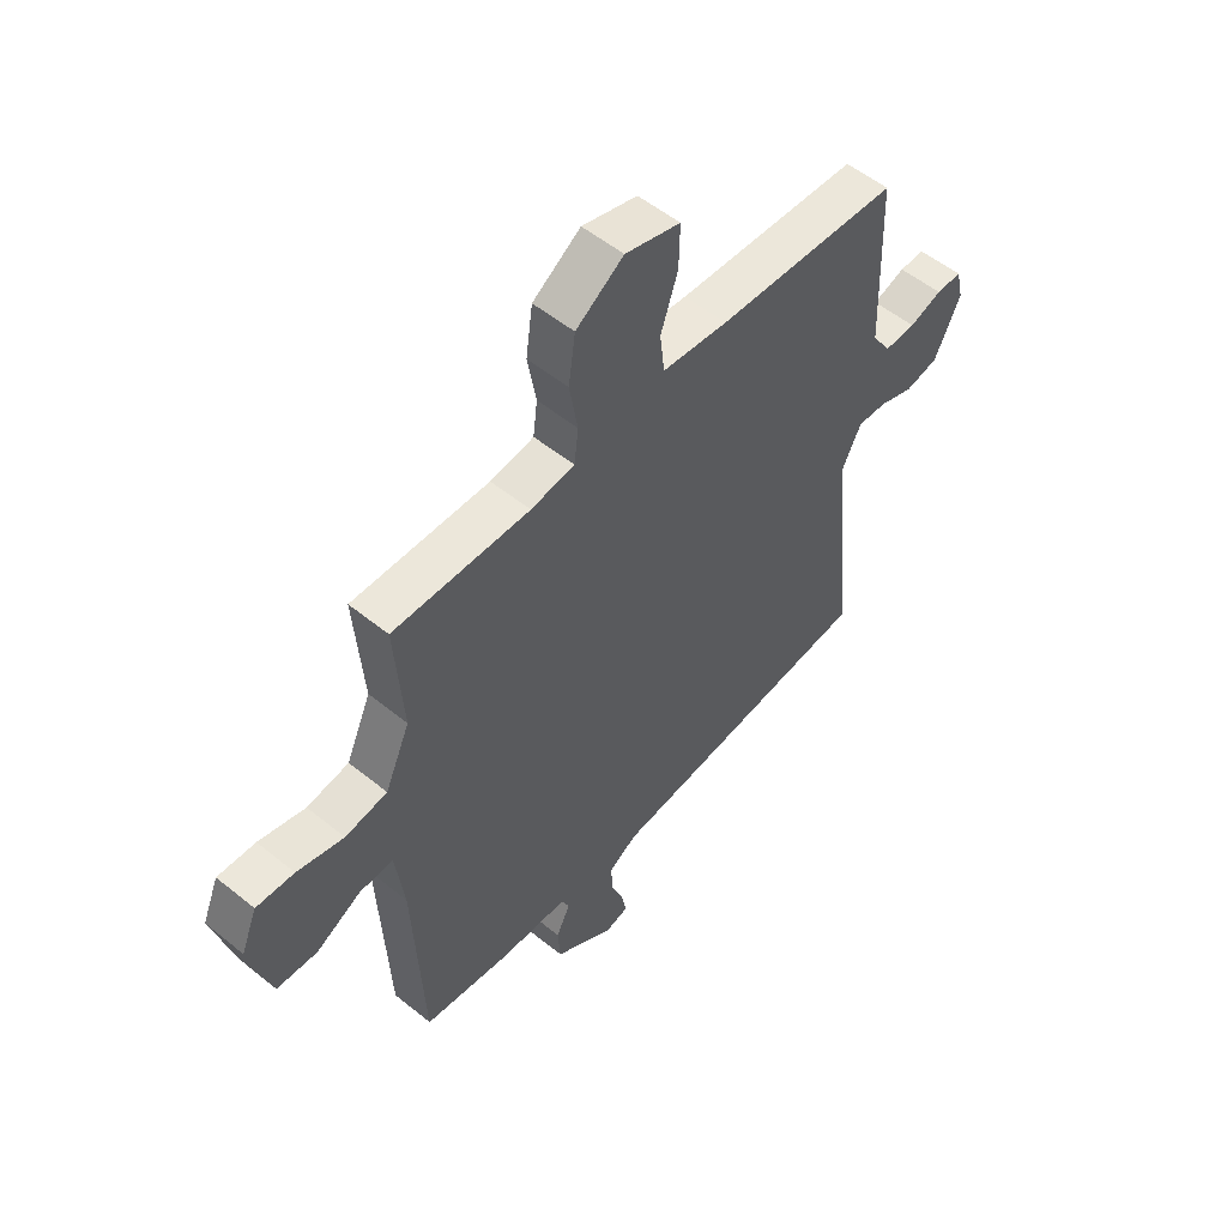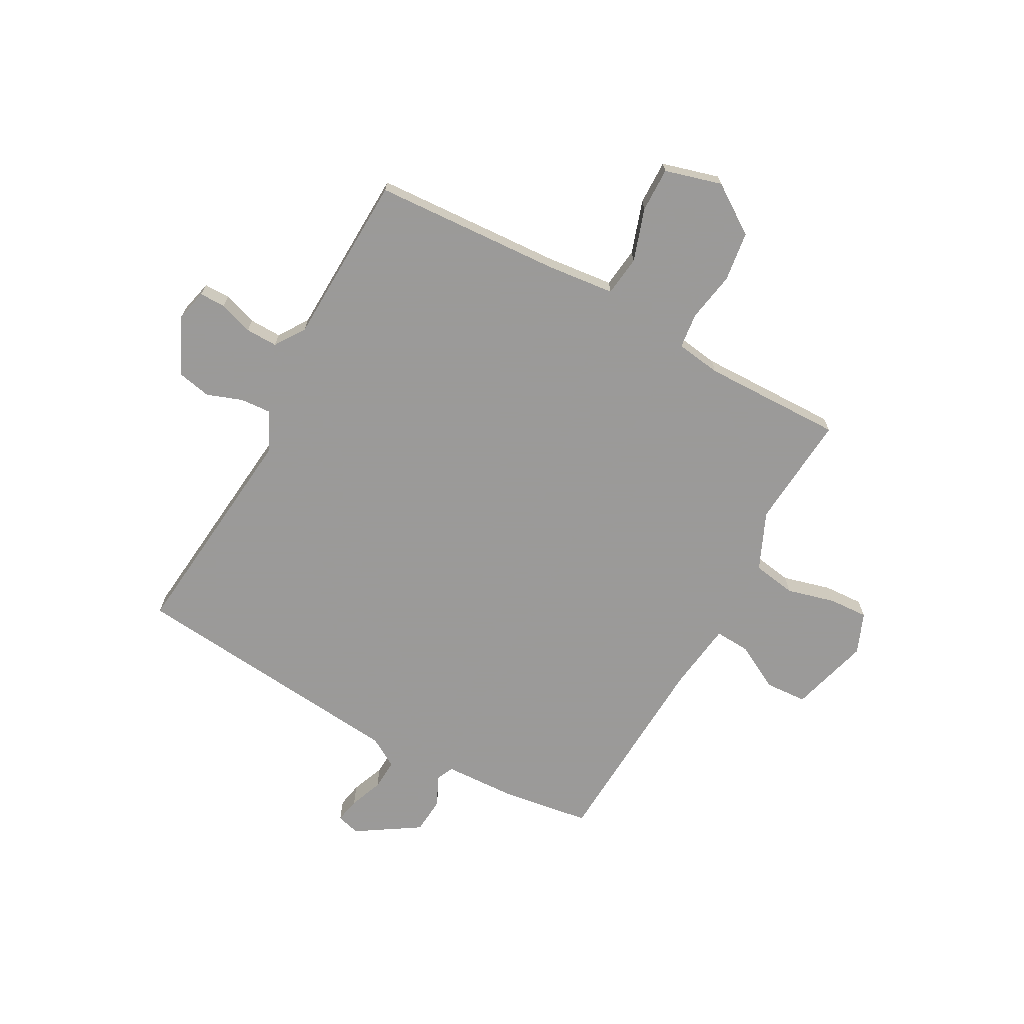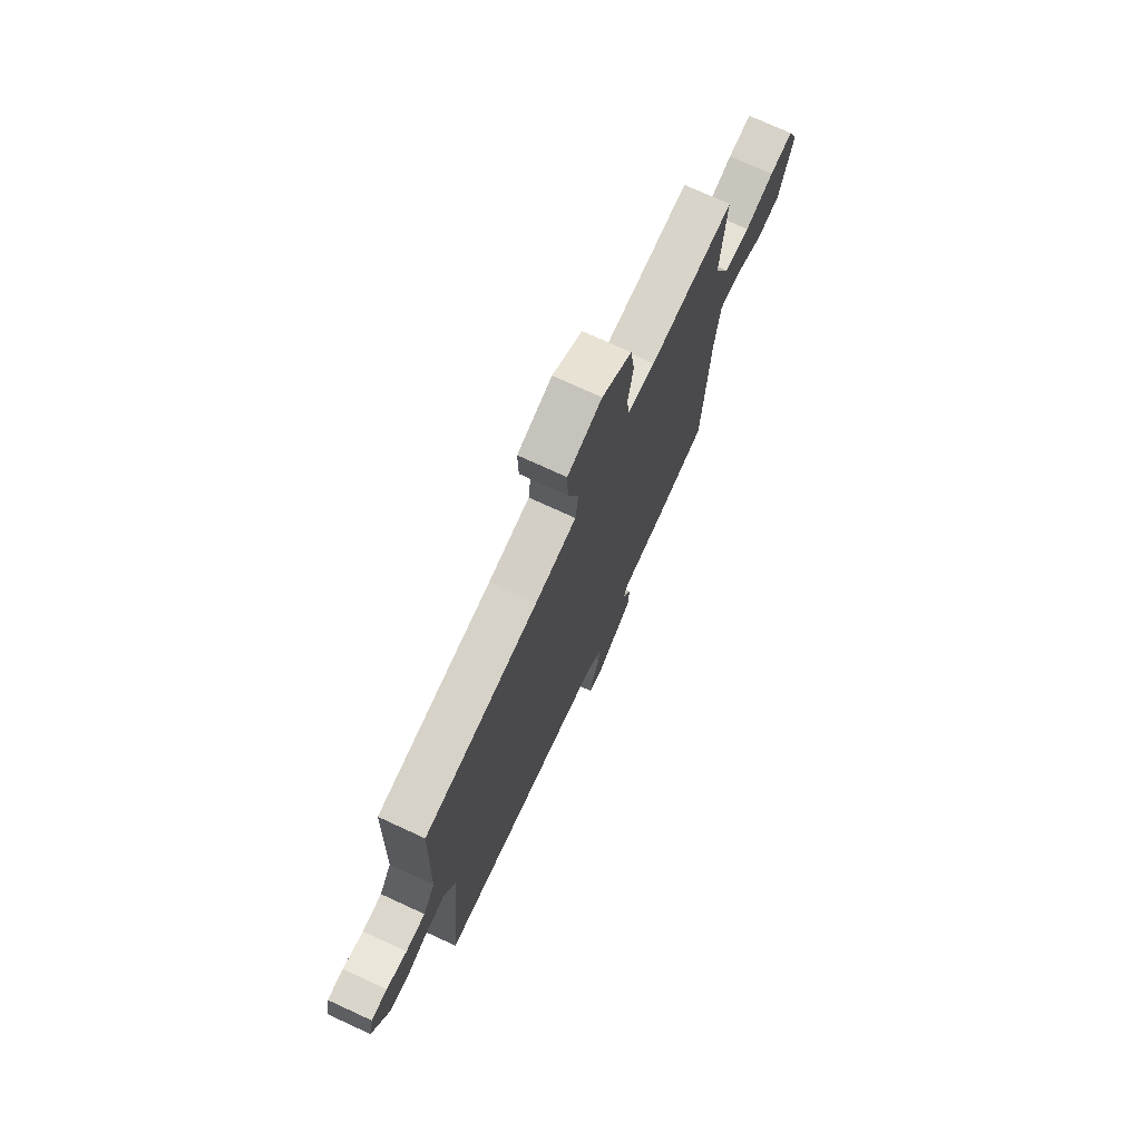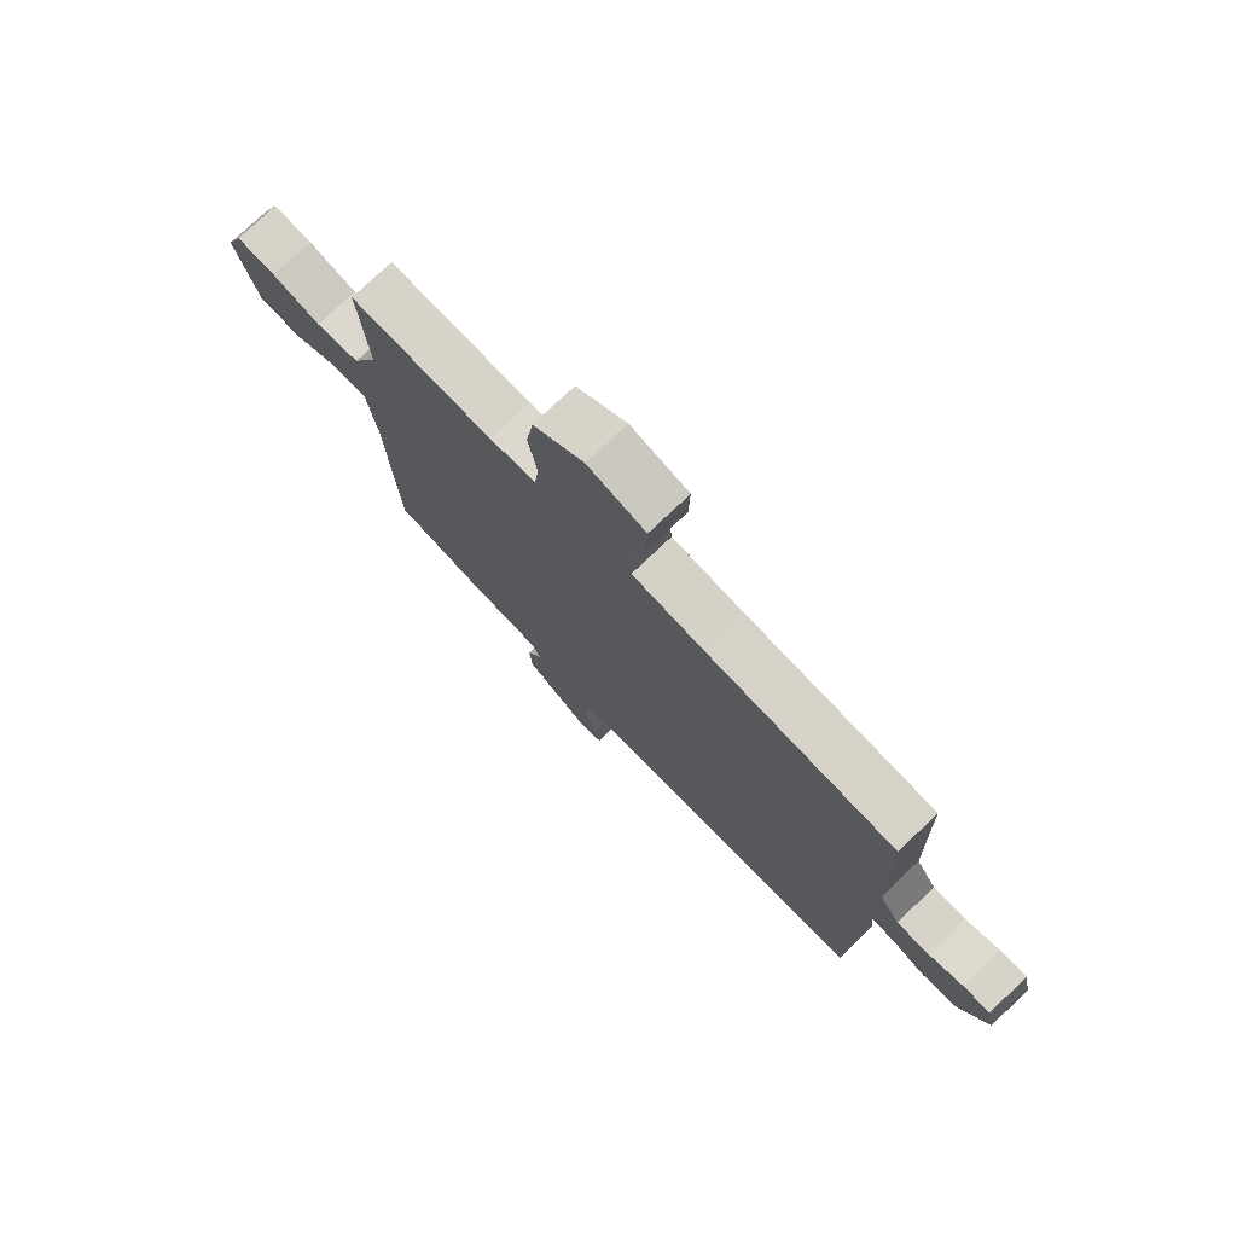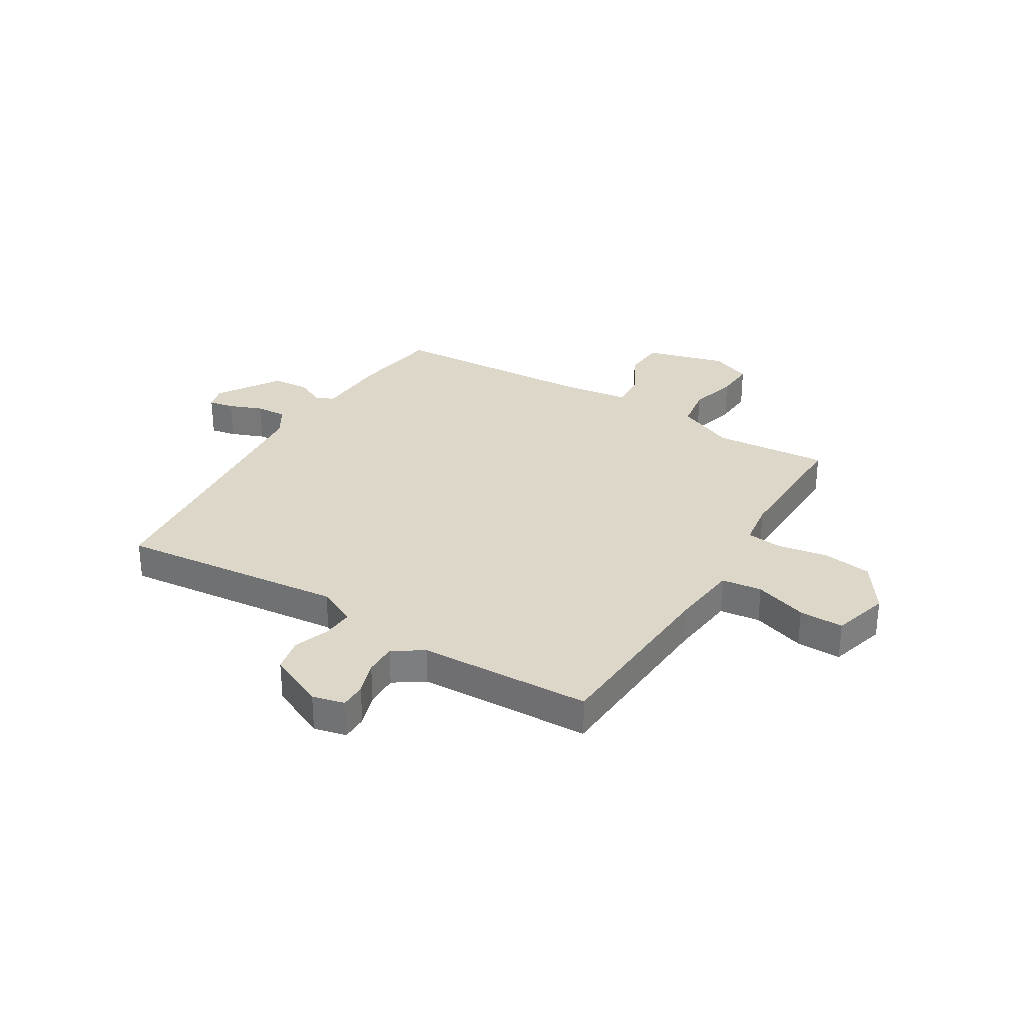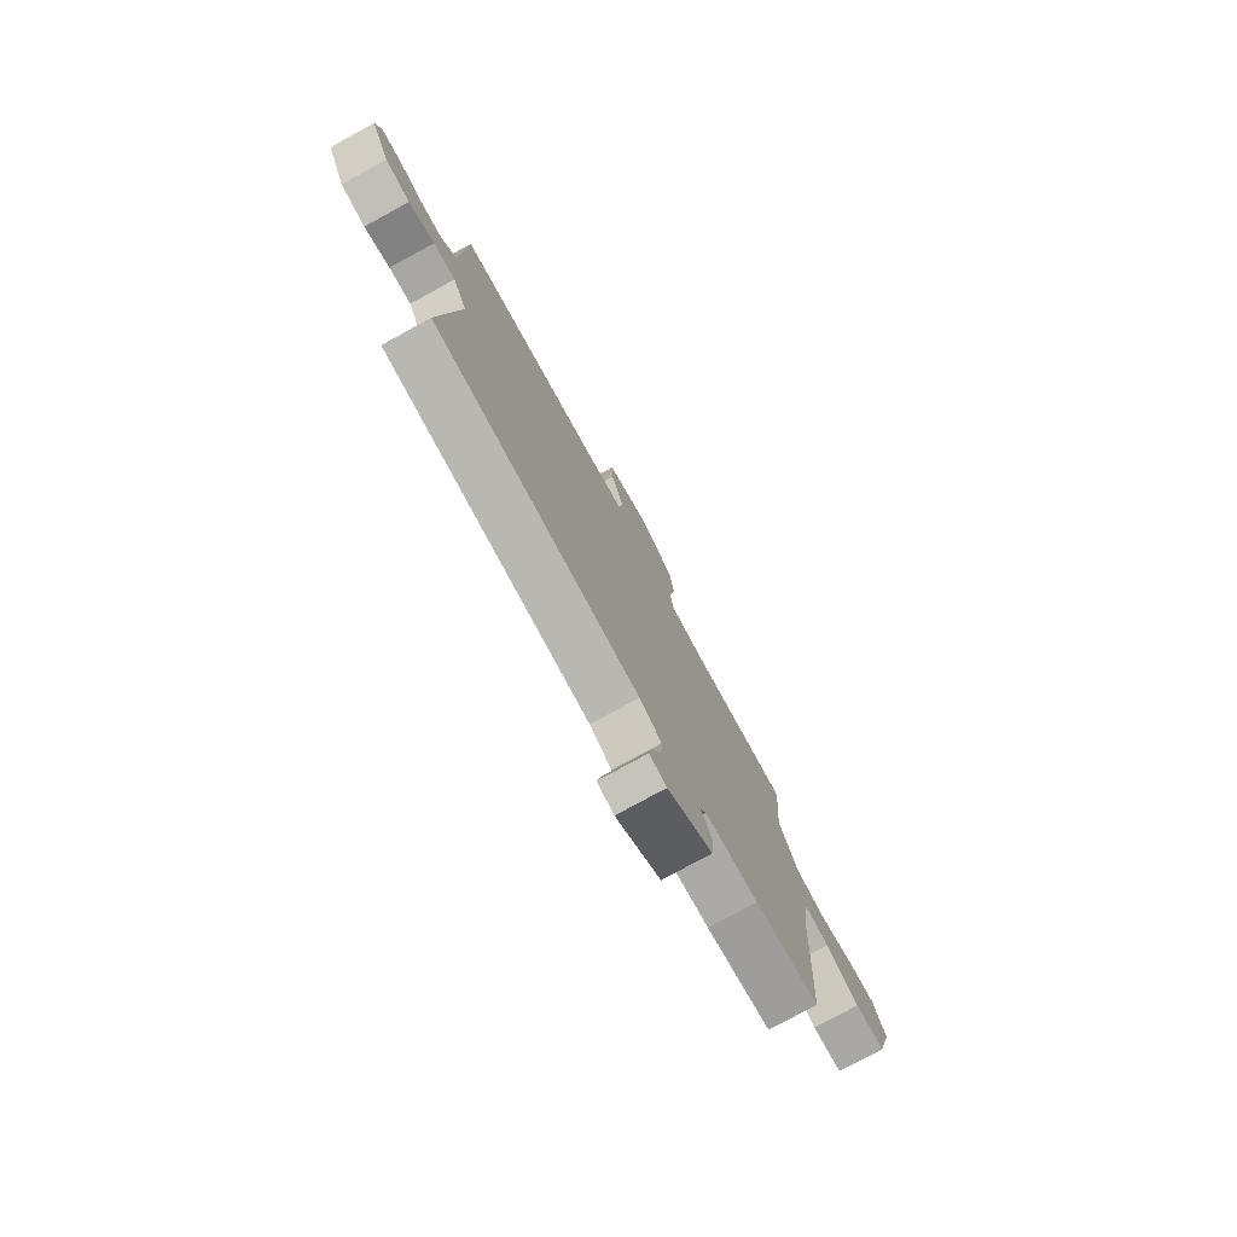
<metadata>
{"format":"obj","ext":"obj","renderer":"f3d","projection":"perspective","resolution":1024,"background":"white","views":[{"elev":54.0,"azim":130.8,"up":"+Z"},{"elev":-69.5,"azim":-28.9,"up":"+Y"},{"elev":74.2,"azim":-65.3,"up":"+Z"},{"elev":76.1,"azim":-133.6,"up":"+Z"},{"elev":30.9,"azim":-58.9,"up":"+Y"},{"elev":-77.8,"azim":-61.3,"up":"+Z"}]}
</metadata>
<code>
v 0.5 0.07 -0.5
v 0.335 0.07 -0.525
v 0.2 0.07 -0.531
v 0.185 0.07 -0.564
v 0.212 0.07 -0.619
v 0.207 0.07 -0.687
v 0.091 0.07 -0.762
v 0.047 0.07 -0.75
v 0.056 0.07 -0.703
v 0.08 0.07 -0.641
v 0.083 0.07 -0.583
v 0.027 0.07 -0.55
v -0.5 0.07 -0.5
v -0.459 0.07 -0.079
v -0.496 0.07 -0.006
v -0.553 0.07 -0.01
v -0.619 0.07 -0.034
v -0.683 0.07 -0.021
v -0.733 0.07 0.085
v -0.719 0.07 0.145
v -0.67 0.07 0.145
v -0.607 0.07 0.124
v -0.547 0.07 0.123
v -0.51 0.07 0.179
v -0.5 0.07 0.5
v -0.149 0.07 0.521
v -0.023 0.07 0.535
v -0.014 0.07 0.61
v -0.047 0.07 0.708
v -0.049 0.07 0.791
v 0.057 0.07 0.821
v 0.149 0.07 0.759
v 0.162 0.07 0.667
v 0.146 0.07 0.573
v 0.154 0.07 0.507
v 0.238 0.07 0.495
v 0.5 0.07 0.5
v 0.484 0.07 0.286
v 0.532 0.07 0.178
v 0.613 0.07 0.165
v 0.703 0.07 0.189
v 0.776 0.07 0.193
v 0.807 0.07 0.117
v 0.766 0.07 -0.032
v 0.688 0.07 -0.037
v 0.602 0.07 0.009
v 0.536 0.07 0.013
v 0.519 0.07 -0.117
v 0.5 0 -0.5
v 0.335 0 -0.525
v 0.2 0 -0.531
v 0.185 0 -0.564
v 0.212 0 -0.619
v 0.207 0 -0.687
v 0.091 0 -0.762
v 0.047 0 -0.75
v 0.056 0 -0.703
v 0.08 0 -0.641
v 0.083 0 -0.583
v 0.027 0 -0.55
v -0.5 0 -0.5
v -0.459 0 -0.079
v -0.496 0 -0.006
v -0.553 0 -0.01
v -0.619 0 -0.034
v -0.683 0 -0.021
v -0.733 0 0.085
v -0.719 0 0.145
v -0.67 0 0.145
v -0.607 0 0.124
v -0.547 0 0.123
v -0.51 0 0.179
v -0.5 0 0.5
v -0.149 0 0.521
v -0.023 0 0.535
v -0.014 0 0.61
v -0.047 0 0.708
v -0.049 0 0.791
v 0.057 0 0.821
v 0.149 0 0.759
v 0.162 0 0.667
v 0.146 0 0.573
v 0.154 0 0.507
v 0.238 0 0.495
v 0.5 0 0.5
v 0.484 0 0.286
v 0.532 0 0.178
v 0.613 0 0.165
v 0.703 0 0.189
v 0.776 0 0.193
v 0.807 0 0.117
v 0.766 0 -0.032
v 0.688 0 -0.037
v 0.602 0 0.009
v 0.536 0 0.013
v 0.519 0 -0.117
f 44 45 46
f 43 44 46
f 42 43 46
f 41 42 46
f 40 41 46
f 39 40 46 47
f 38 39 47 48
f 36 37 38
f 1 2 3
f 48 1 3
f 38 48 3
f 36 38 3
f 35 36 3
f 32 33 34
f 31 32 34
f 30 31 34
f 29 30 34
f 28 29 34
f 35 3 4
f 34 35 4
f 28 34 4
f 27 28 4
f 24 25 26
f 26 27 4
f 24 26 4
f 23 24 4
f 20 21 22
f 19 20 22
f 18 19 22
f 17 18 22
f 16 17 22
f 15 16 22 23
f 12 13 14
f 23 4 5
f 15 23 5
f 14 15 5
f 12 14 5
f 11 12 5
f 8 9 10
f 7 8 10
f 7 10 11
f 6 7 11
f 5 6 11
f 94 93 92
f 94 92 91
f 94 91 90
f 94 90 89
f 94 89 88
f 95 94 88 87
f 96 95 87 86
f 86 85 84
f 51 50 49
f 51 49 96
f 51 96 86
f 51 86 84
f 51 84 83
f 82 81 80
f 82 80 79
f 82 79 78
f 82 78 77
f 82 77 76
f 52 51 83
f 52 83 82
f 52 82 76
f 52 76 75
f 74 73 72
f 52 75 74
f 52 74 72
f 52 72 71
f 70 69 68
f 70 68 67
f 70 67 66
f 70 66 65
f 70 65 64
f 71 70 64 63
f 62 61 60
f 53 52 71
f 53 71 63
f 53 63 62
f 53 62 60
f 53 60 59
f 58 57 56
f 58 56 55
f 59 58 55
f 59 55 54
f 59 54 53
f 1 49 50 2
f 2 50 51 3
f 3 51 52 4
f 4 52 53 5
f 5 53 54 6
f 6 54 55 7
f 7 55 56 8
f 8 56 57 9
f 9 57 58 10
f 10 58 59 11
f 11 59 60 12
f 12 60 61 13
f 13 61 62 14
f 14 62 63 15
f 15 63 64 16
f 16 64 65 17
f 17 65 66 18
f 18 66 67 19
f 19 67 68 20
f 20 68 69 21
f 21 69 70 22
f 22 70 71 23
f 23 71 72 24
f 24 72 73 25
f 25 73 74 26
f 26 74 75 27
f 27 75 76 28
f 28 76 77 29
f 29 77 78 30
f 30 78 79 31
f 31 79 80 32
f 32 80 81 33
f 33 81 82 34
f 34 82 83 35
f 35 83 84 36
f 36 84 85 37
f 37 85 86 38
f 38 86 87 39
f 39 87 88 40
f 40 88 89 41
f 41 89 90 42
f 42 90 91 43
f 43 91 92 44
f 44 92 93 45
f 45 93 94 46
f 46 94 95 47
f 47 95 96 48
f 48 96 49 1

</code>
